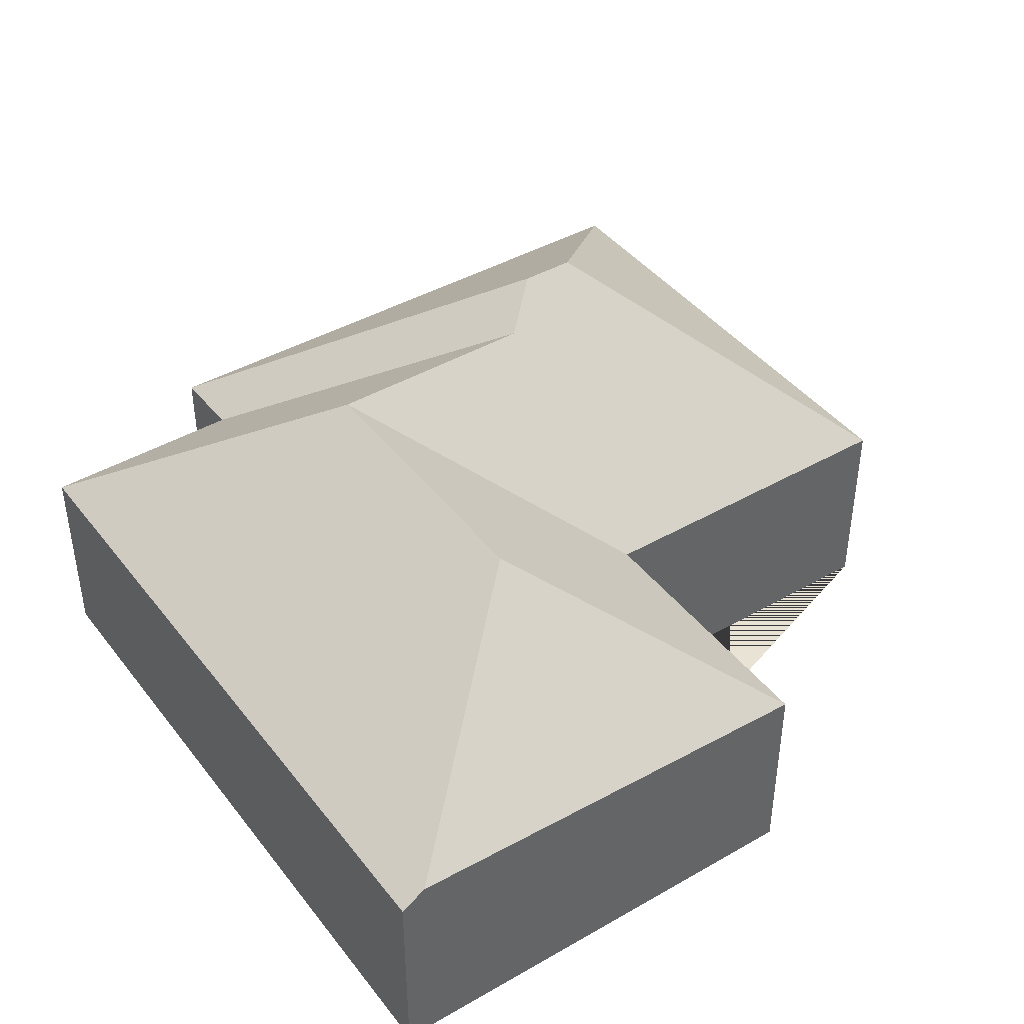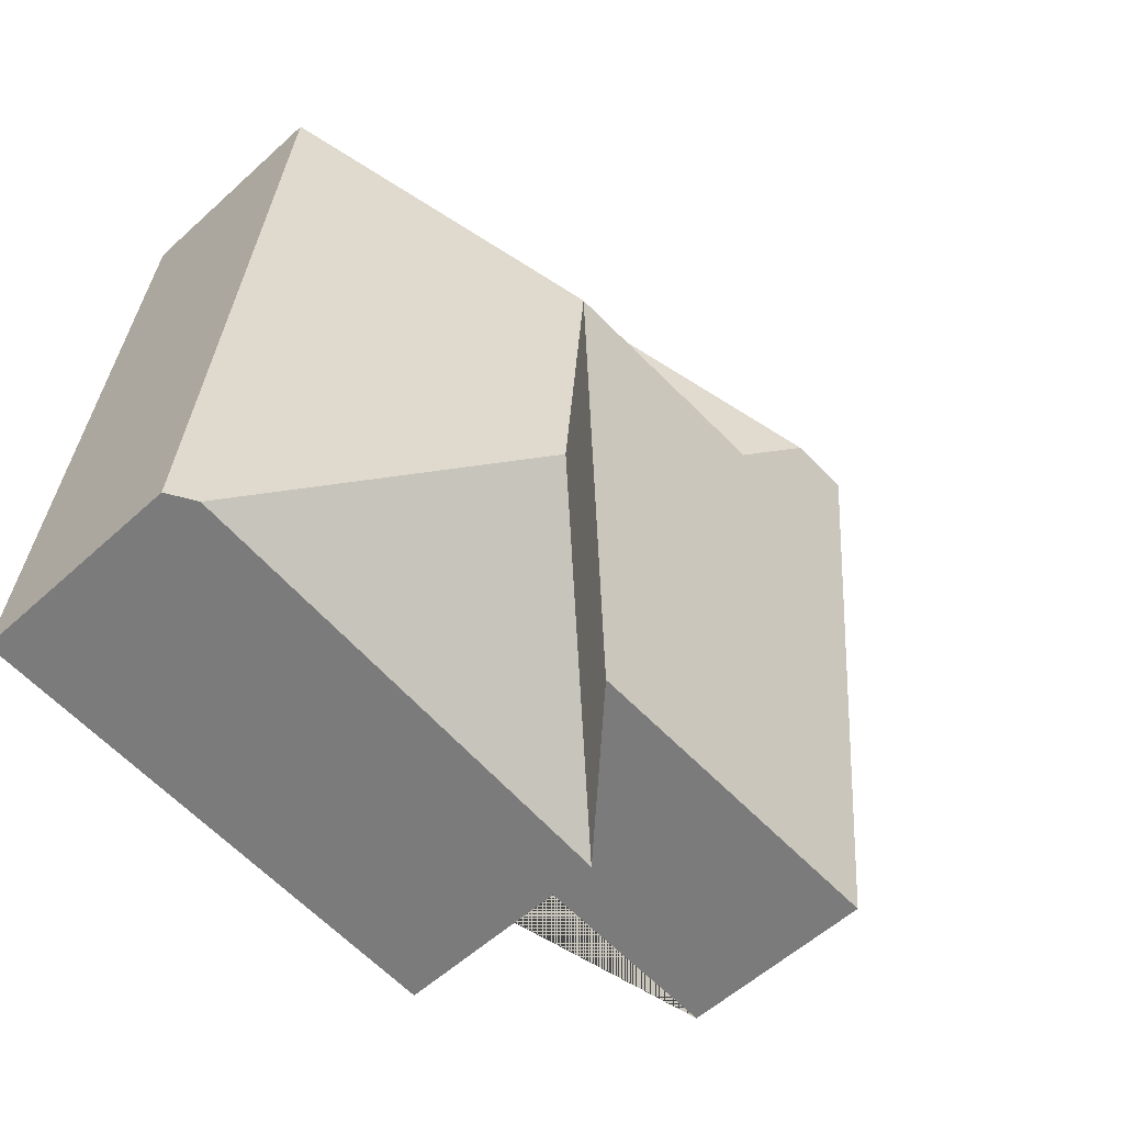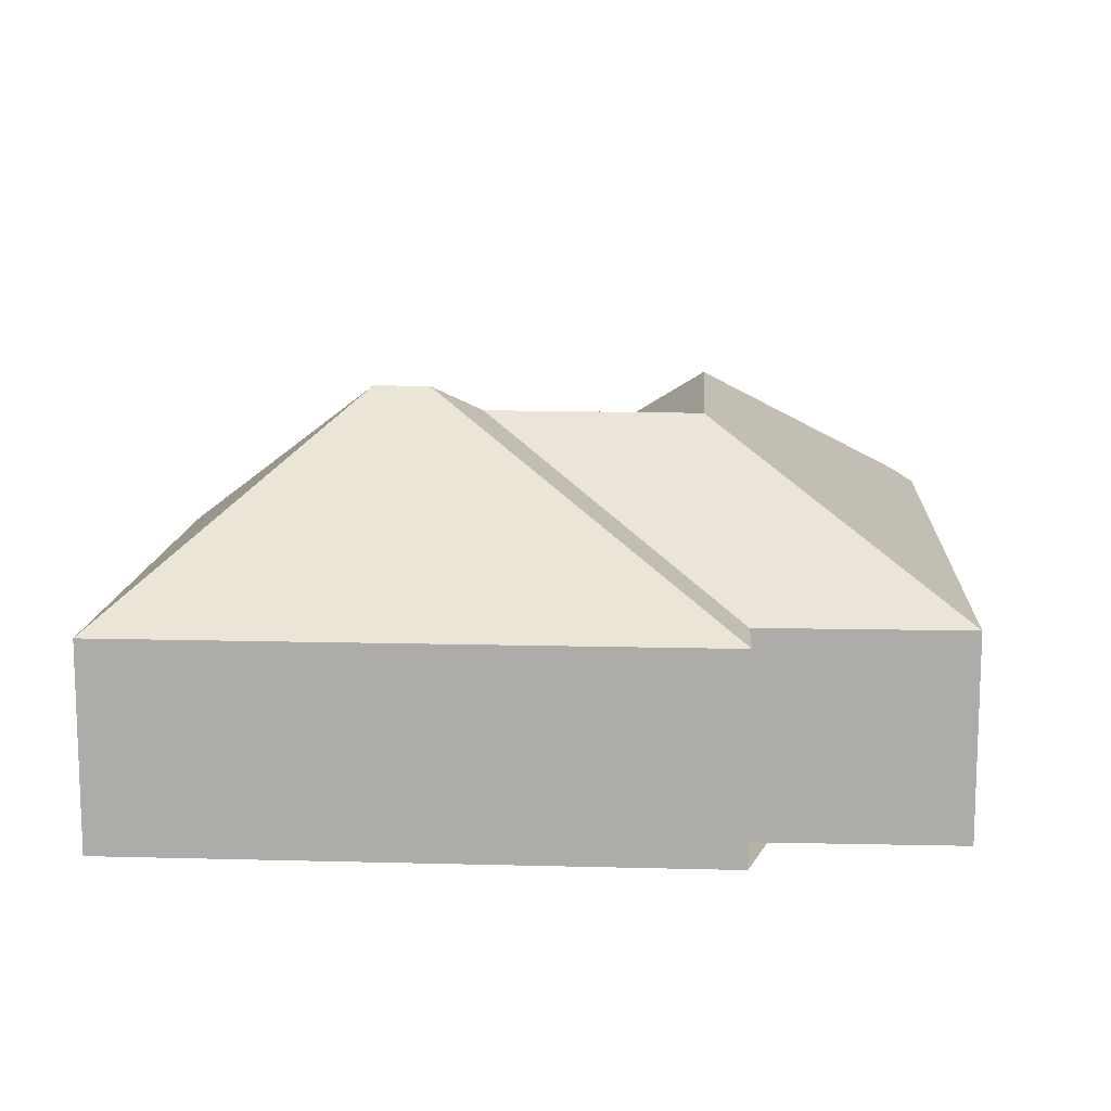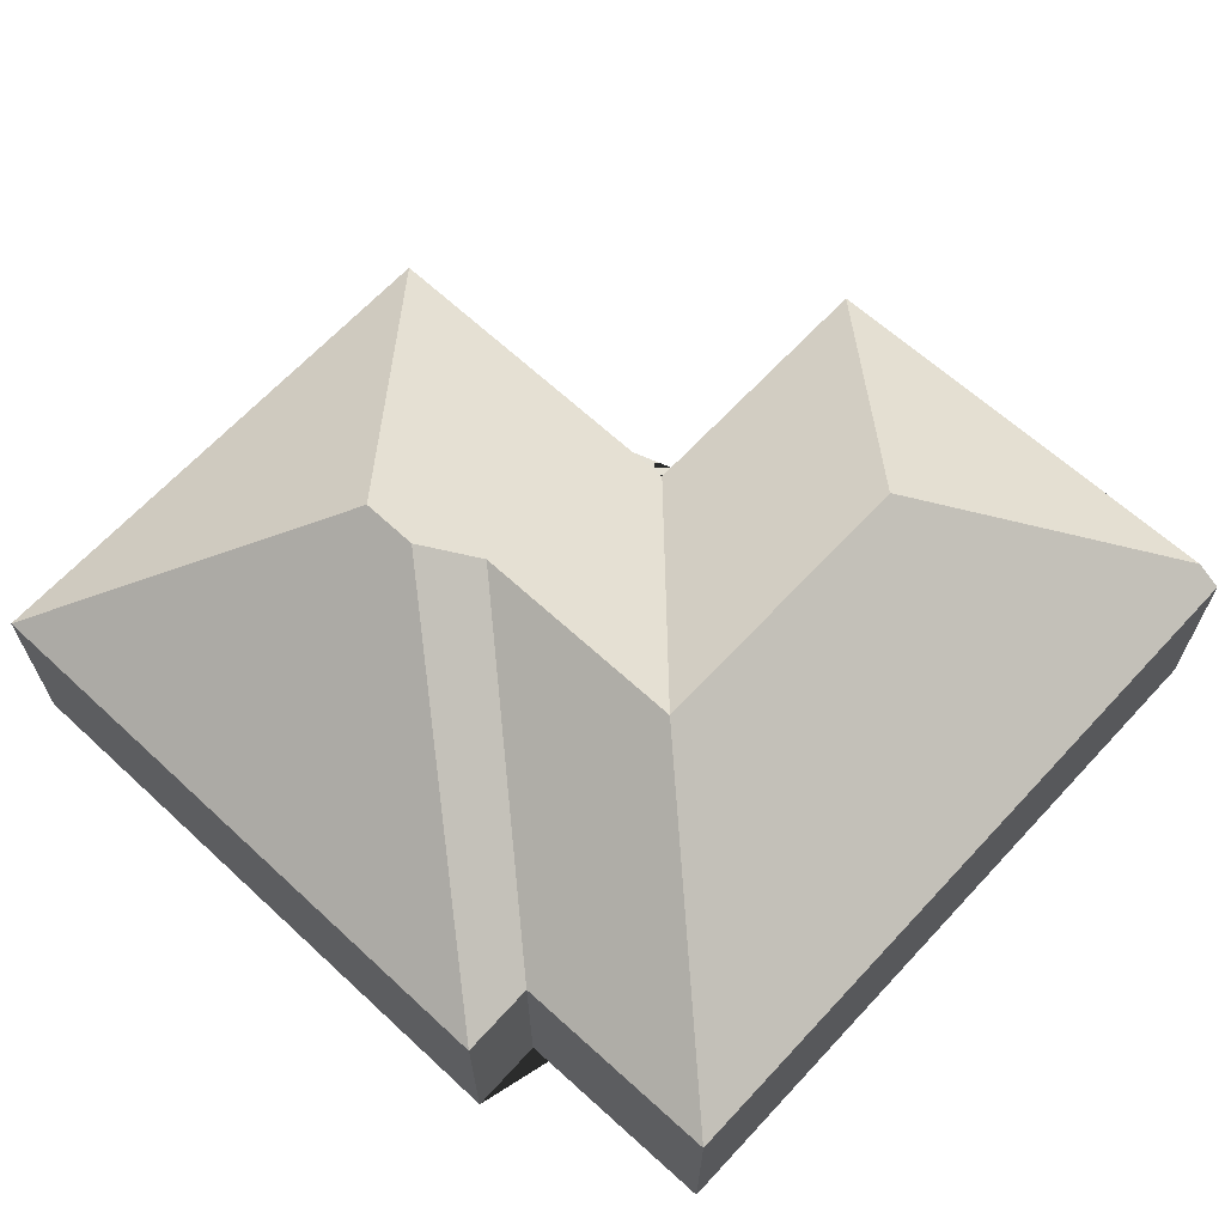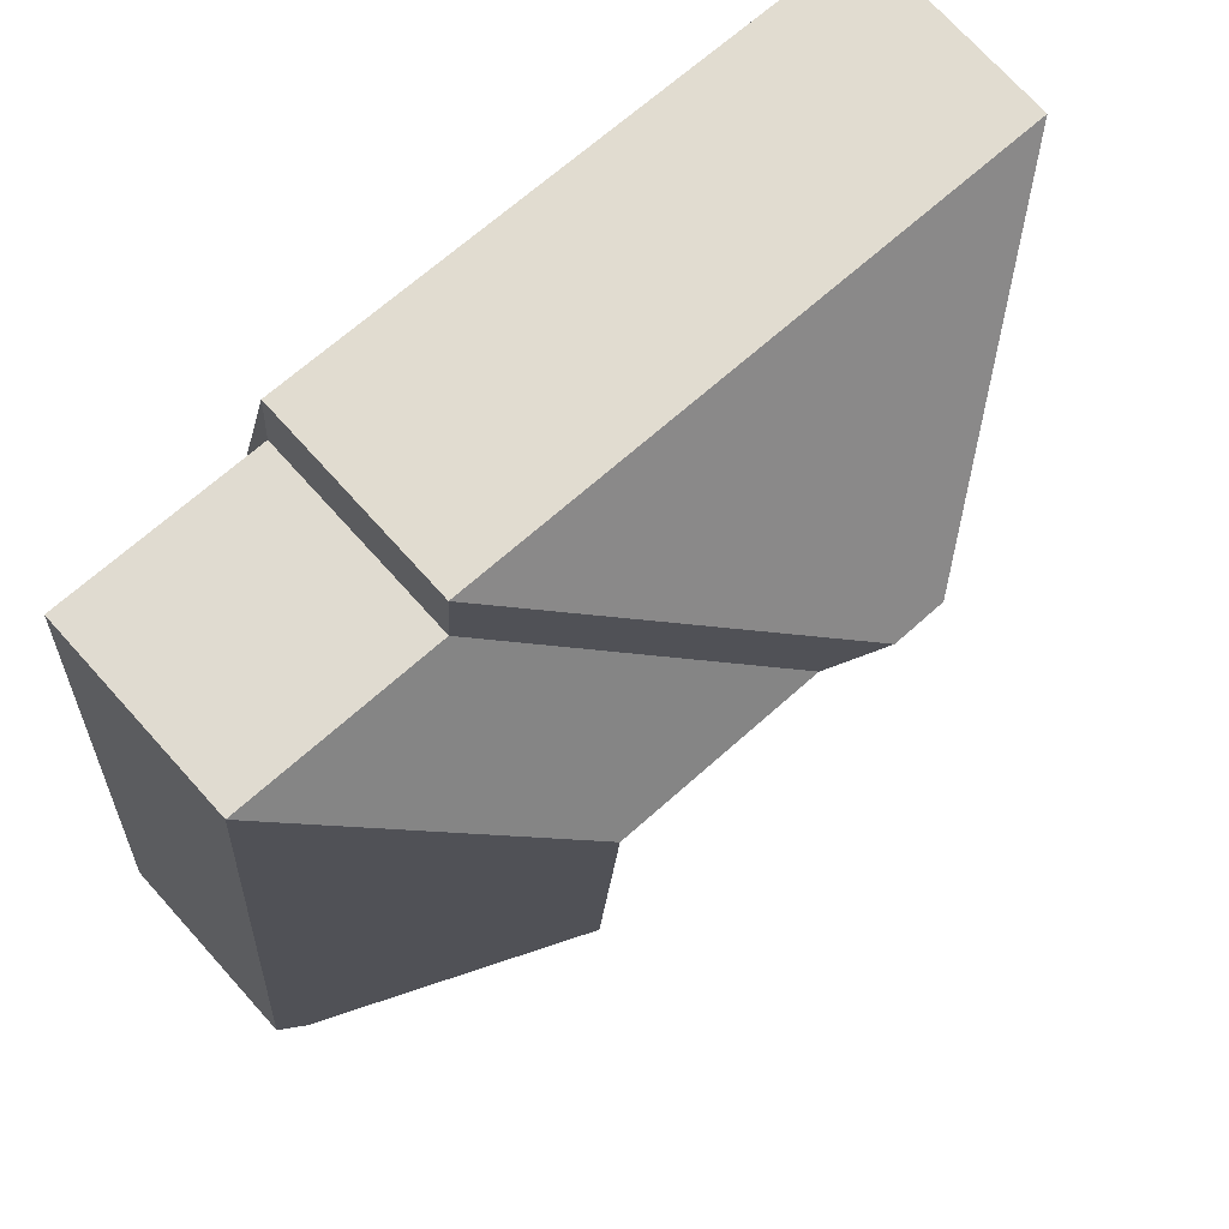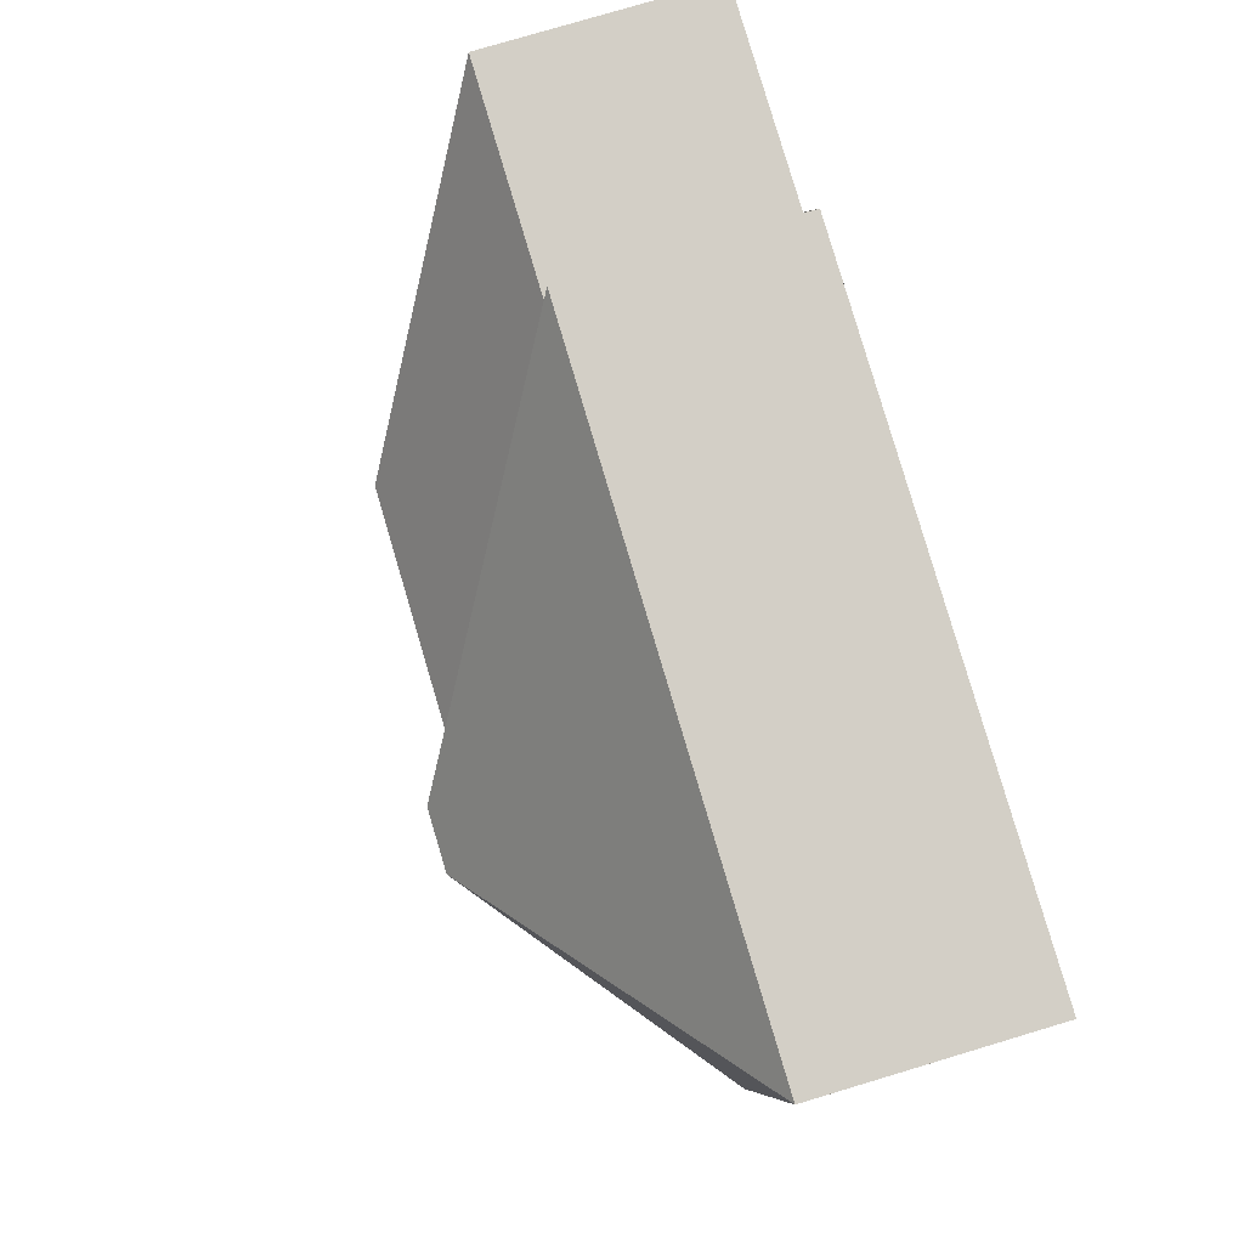
<metadata>
{"format":"obj","ext":"obj","renderer":"f3d","projection":"perspective","resolution":1024,"background":"white","views":[{"elev":42.2,"azim":140.8,"up":"+Y"},{"elev":-55.5,"azim":133.9,"up":"+Z"},{"elev":12.5,"azim":-1.2,"up":"+Y"},{"elev":66.1,"azim":38.2,"up":"+Y"},{"elev":73.2,"azim":137.9,"up":"+Z"},{"elev":77.5,"azim":-106.7,"up":"+Z"}]}
</metadata>
<code>
o CG10_500_040062_0032
v 335.6 75 -300.8
v 326.5 80.76 -301.5
v 165.2 75 -314.8
v 237 133.6 -232.7
v 156.9 75 -215.2
v 30.77 75 -225.7
v 228.2 133.6 -125.6
v 148.1 133.9 -131.8
v 129.3 145 -117.6
v 108.9 145 -119.3
v 313.7 75 -34.3
v 237 75 -39.75
v 235.1 75 -12.45
v 14.67 75 -30.62
v 335.6 0 -300.8
v 165.2 0 -314.8
v 156.9 0 -215.2
v 30.77 0 -225.7
v 14.67 0 -30.62
v 235.1 0 -12.45
v 237 0 -39.75
v 313.7 0 -34.3
f 14 10 9 13
f 13 9 8 12
f 12 8 7 11
f 11 7 4 2 1
f 4 2 3
f 5 7 4 3
f 6 10 9 8 7 5
f 6 10 14
f 1 2 3
f 15 16 17 18 19 20 21 22
f 1 15 16 3
f 3 16 17 5
f 5 17 18 6
f 6 18 19 14
f 14 19 20 13
f 13 20 21 12
f 12 21 22 11
f 11 22 15 1

</code>
